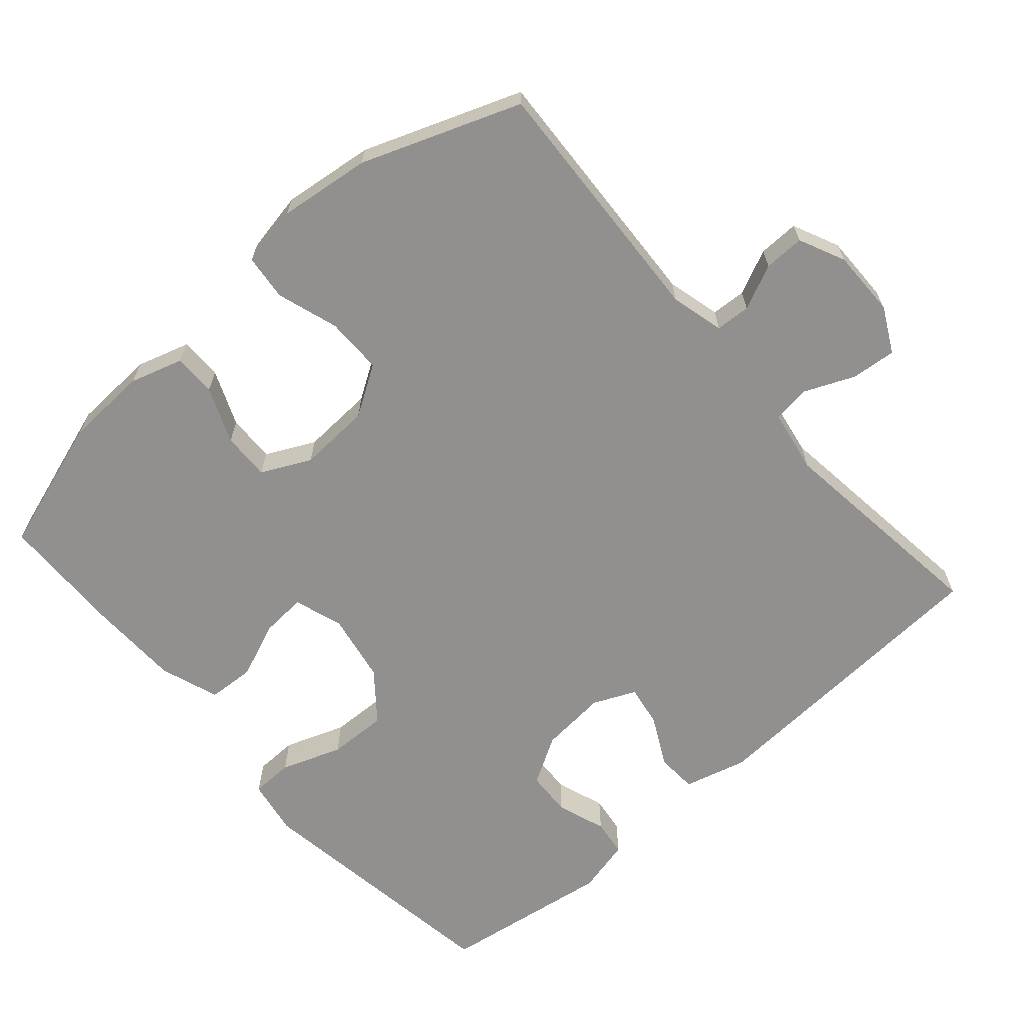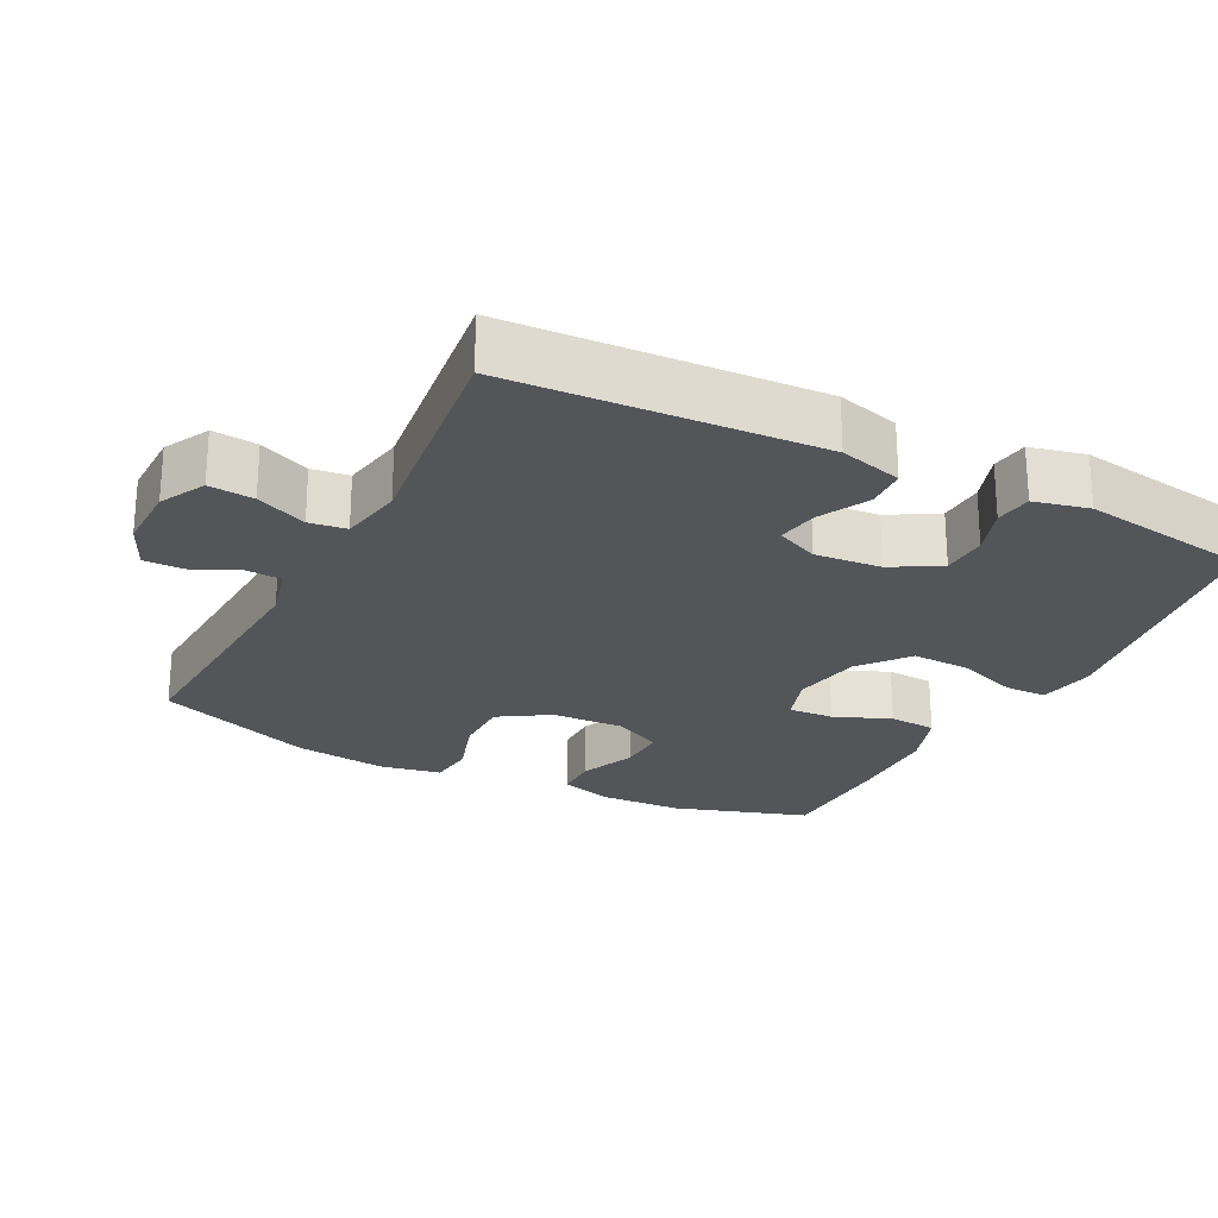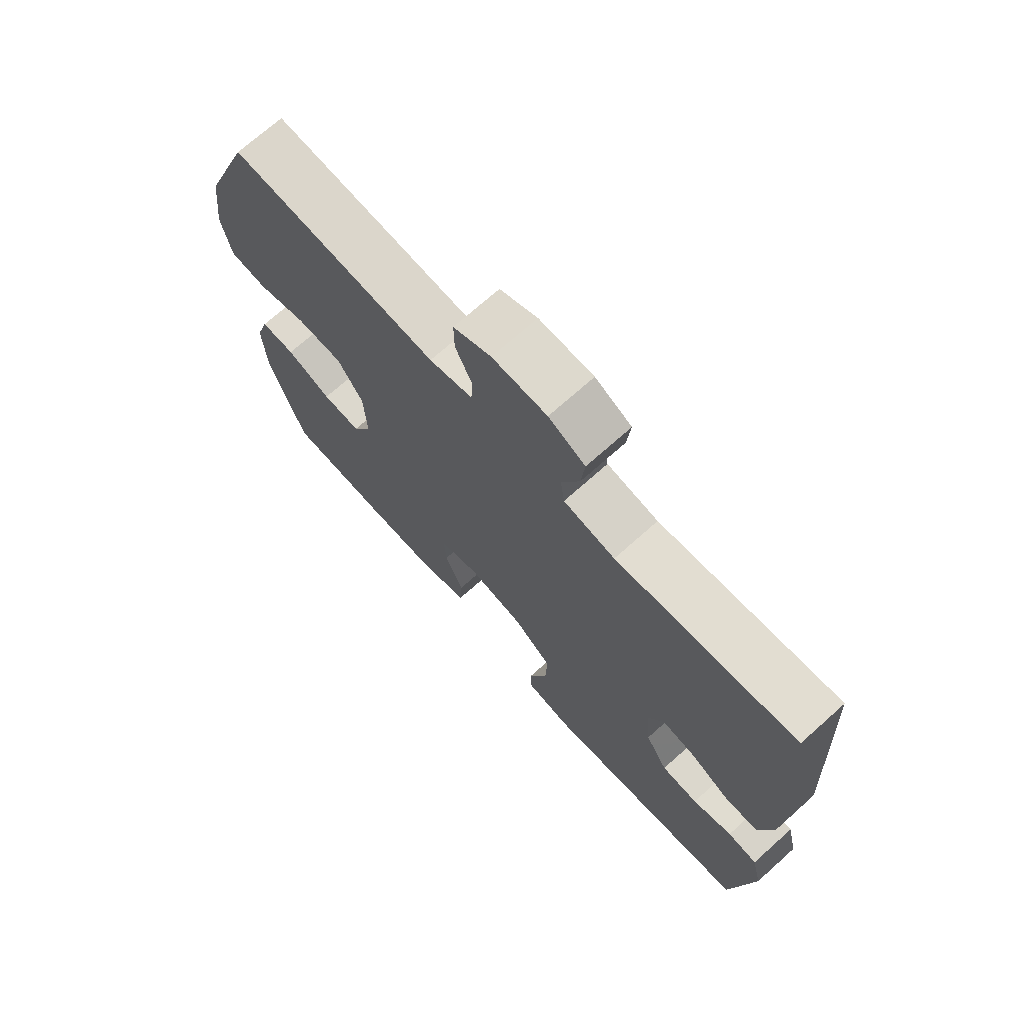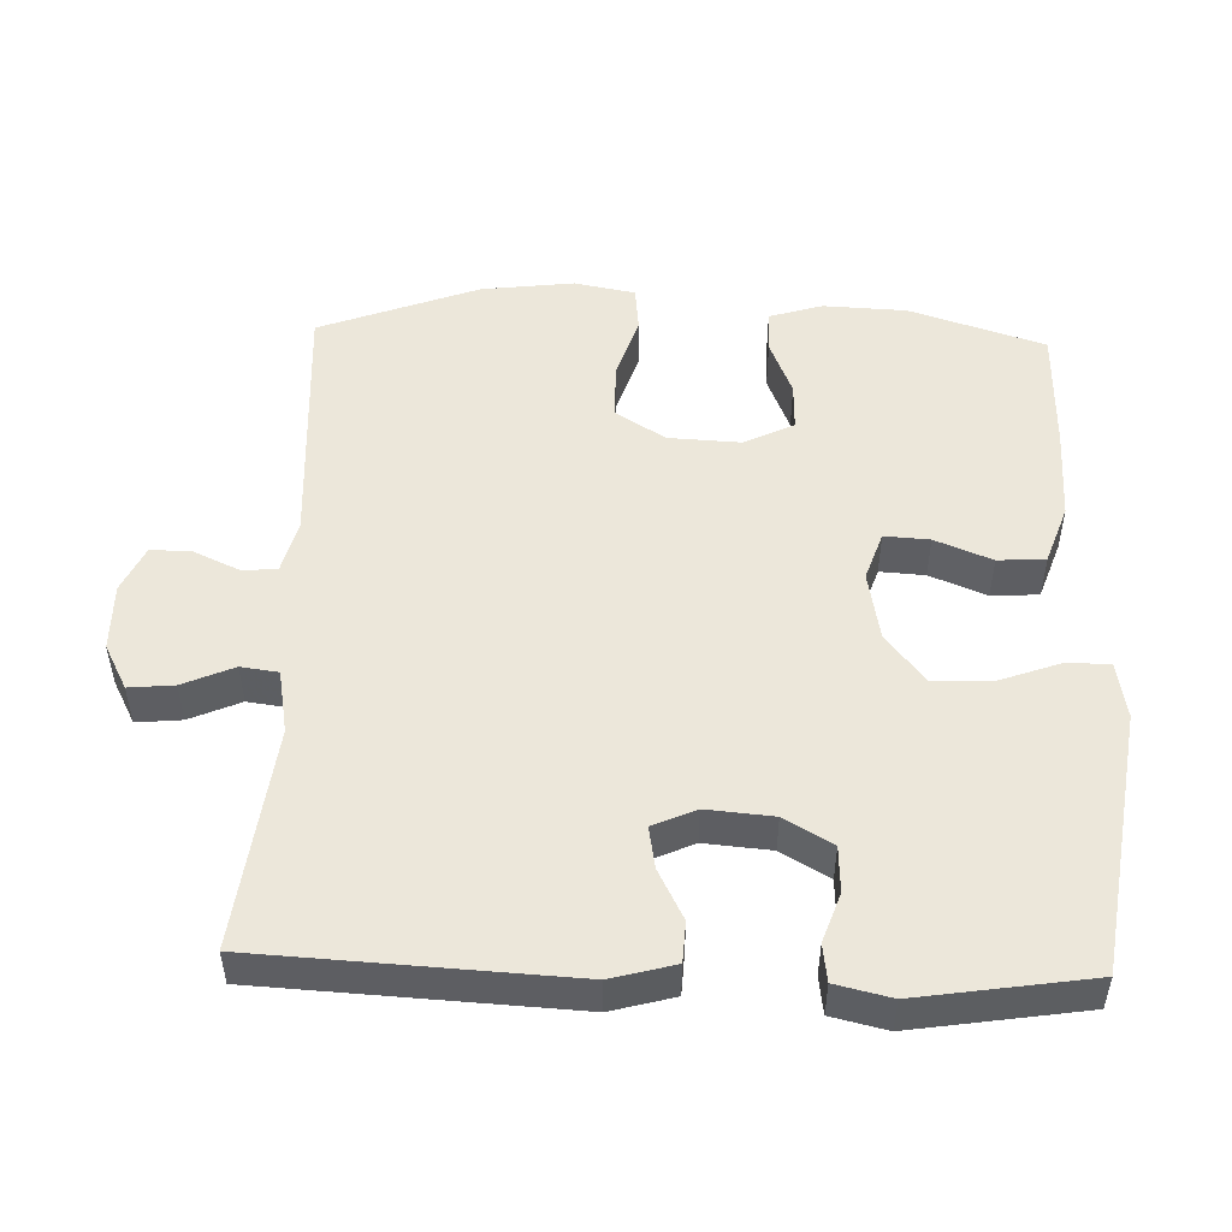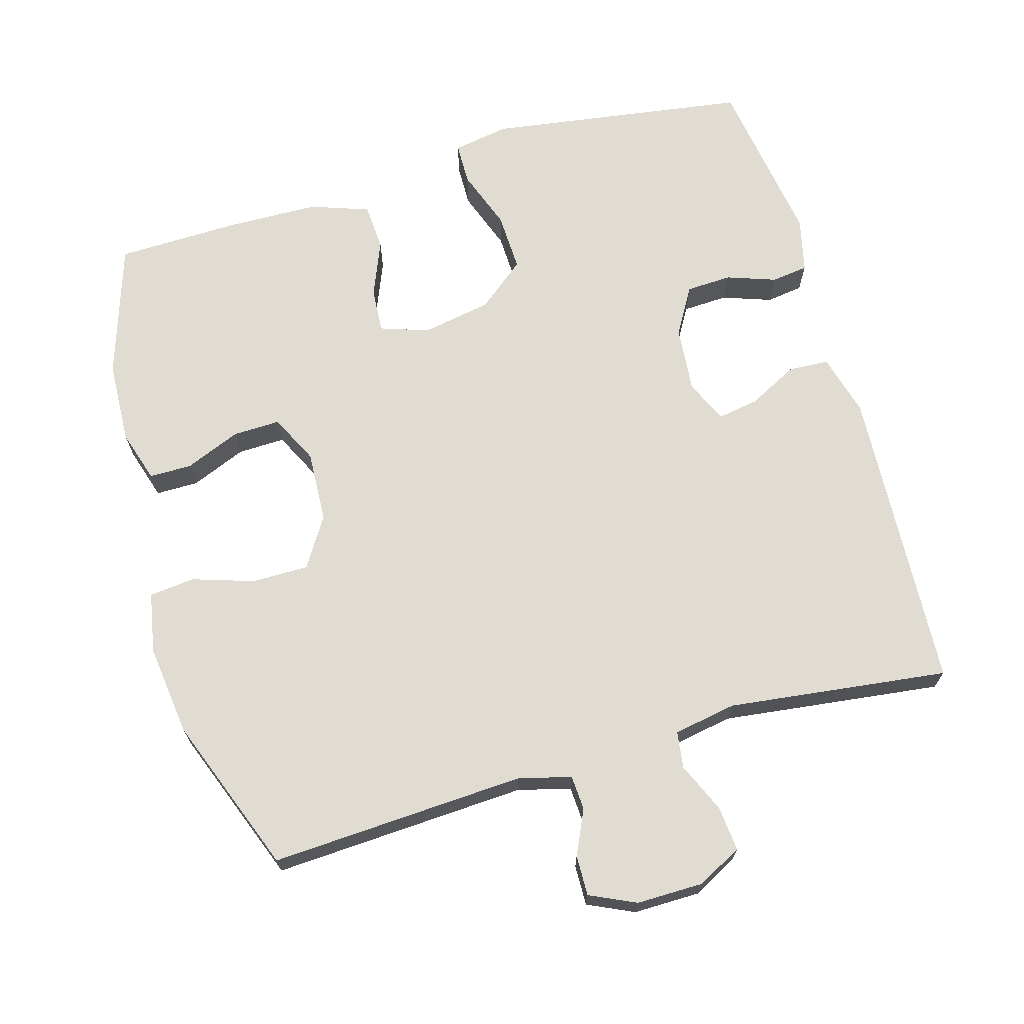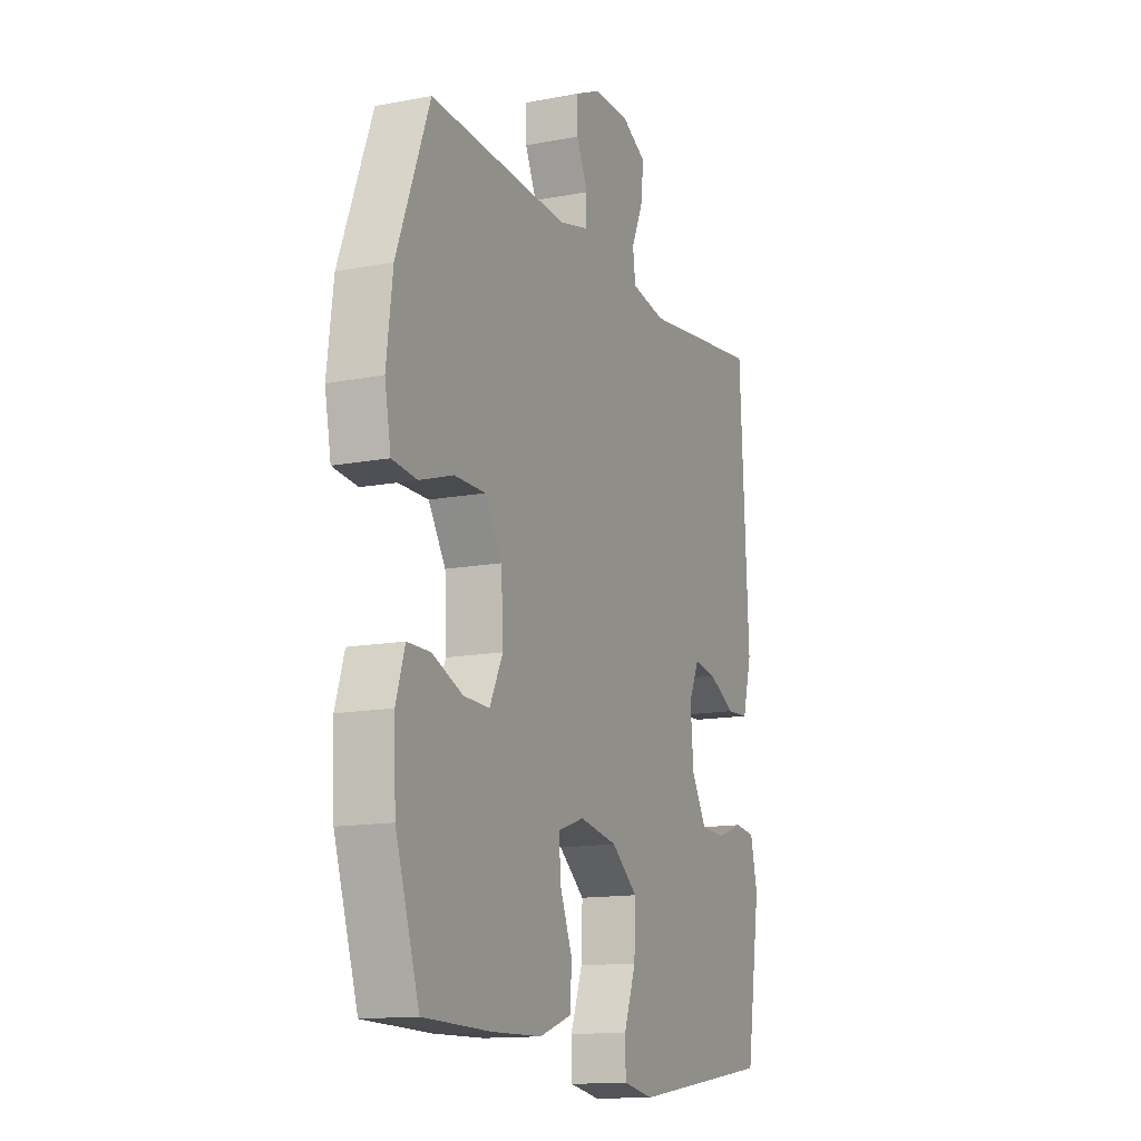
<metadata>
{"format":"obj","ext":"obj","renderer":"f3d","projection":"perspective","resolution":1024,"background":"white","views":[{"elev":-65.7,"azim":-48.7,"up":"+Y"},{"elev":-24.4,"azim":62.9,"up":"+Y"},{"elev":71.6,"azim":48.2,"up":"+Z"},{"elev":50.5,"azim":91.9,"up":"+Y"},{"elev":69.0,"azim":-16.0,"up":"+Y"},{"elev":-13.7,"azim":-66.8,"up":"+Z"}]}
</metadata>
<code>
v 0.5 0.07 -0.5
v 0.133 0.07 -0.554
v 0.054 0.07 -0.54
v 0.053 0.07 -0.481
v 0.084 0.07 -0.396
v 0.087 0.07 -0.313
v 0.02 0.07 -0.259
v -0.078 0.07 -0.241
v -0.146 0.07 -0.264
v -0.142 0.07 -0.327
v -0.11 0.07 -0.406
v -0.114 0.07 -0.472
v -0.197 0.07 -0.501
v -0.326 0.07 -0.504
v -0.5 0.07 -0.5
v -0.561 0.07 -0.311
v -0.566 0.07 -0.195
v -0.543 0.07 -0.121
v -0.483 0.07 -0.121
v -0.405 0.07 -0.153
v -0.338 0.07 -0.155
v -0.304 0.07 -0.086
v -0.309 0.07 0.015
v -0.353 0.07 0.085
v -0.433 0.07 0.085
v -0.52 0.07 0.057
v -0.584 0.07 0.064
v -0.6 0.07 0.149
v -0.584 0.07 0.278
v -0.5 0.07 0.5
v -0.14 0.07 0.48
v -0.065 0.07 0.499
v -0.062 0.07 0.548
v -0.091 0.07 0.611
v -0.092 0.07 0.668
v -0.027 0.07 0.698
v 0.067 0.07 0.697
v 0.13 0.07 0.664
v 0.124 0.07 0.601
v 0.093 0.07 0.53
v 0.1 0.07 0.478
v 0.189 0.07 0.462
v 0.5 0.07 0.5
v 0.523 0.07 0.068
v 0.499 0.07 -0.02
v 0.442 0.07 -0.023
v 0.372 0.07 0.013
v 0.314 0.07 0.023
v 0.287 0.07 -0.037
v 0.295 0.07 -0.13
v 0.334 0.07 -0.197
v 0.398 0.07 -0.2
v 0.467 0.07 -0.176
v 0.519 0.07 -0.183
v 0.537 0.07 -0.26
v 0.5 0 -0.5
v 0.133 0 -0.554
v 0.054 0 -0.54
v 0.053 0 -0.481
v 0.084 0 -0.396
v 0.087 0 -0.313
v 0.02 0 -0.259
v -0.078 0 -0.241
v -0.146 0 -0.264
v -0.142 0 -0.327
v -0.11 0 -0.406
v -0.114 0 -0.472
v -0.197 0 -0.501
v -0.326 0 -0.504
v -0.5 0 -0.5
v -0.561 0 -0.311
v -0.566 0 -0.195
v -0.543 0 -0.121
v -0.483 0 -0.121
v -0.405 0 -0.153
v -0.338 0 -0.155
v -0.304 0 -0.086
v -0.309 0 0.015
v -0.353 0 0.085
v -0.433 0 0.085
v -0.52 0 0.057
v -0.584 0 0.064
v -0.6 0 0.149
v -0.584 0 0.278
v -0.5 0 0.5
v -0.14 0 0.48
v -0.065 0 0.499
v -0.062 0 0.548
v -0.091 0 0.611
v -0.092 0 0.668
v -0.027 0 0.698
v 0.067 0 0.697
v 0.13 0 0.664
v 0.124 0 0.601
v 0.093 0 0.53
v 0.1 0 0.478
v 0.189 0 0.462
v 0.5 0 0.5
v 0.523 0 0.068
v 0.499 0 -0.02
v 0.442 0 -0.023
v 0.372 0 0.013
v 0.314 0 0.023
v 0.287 0 -0.037
v 0.295 0 -0.13
v 0.334 0 -0.197
v 0.398 0 -0.2
v 0.467 0 -0.176
v 0.519 0 -0.183
v 0.537 0 -0.26
f 3 4 5
f 2 3 5
f 1 2 5
f 55 1 5
f 54 55 5
f 53 54 5
f 52 53 5
f 51 52 5 6
f 50 51 6 7
f 49 50 7 8
f 48 49 8 9
f 45 46 47
f 44 45 47
f 43 44 47
f 42 43 47
f 41 42 47 48
f 38 39 40
f 37 38 40
f 36 37 40
f 35 36 40
f 34 35 40
f 33 34 40
f 32 33 40 41
f 41 48 9
f 32 41 9
f 31 32 9
f 29 30 31
f 28 29 31
f 27 28 31
f 26 27 31
f 25 26 31
f 18 19 20
f 17 18 20
f 16 17 20
f 15 16 20
f 14 15 20
f 13 14 20
f 12 13 20
f 11 12 20
f 10 11 20
f 9 10 20 21
f 24 25 31
f 23 24 31
f 22 23 31 9
f 9 21 22
f 60 59 58
f 60 58 57
f 60 57 56
f 60 56 110
f 60 110 109
f 60 109 108
f 60 108 107
f 61 60 107 106
f 62 61 106 105
f 63 62 105 104
f 64 63 104 103
f 102 101 100
f 102 100 99
f 102 99 98
f 102 98 97
f 103 102 97 96
f 95 94 93
f 95 93 92
f 95 92 91
f 95 91 90
f 95 90 89
f 95 89 88
f 96 95 88 87
f 64 103 96
f 64 96 87
f 64 87 86
f 86 85 84
f 86 84 83
f 86 83 82
f 86 82 81
f 86 81 80
f 75 74 73
f 75 73 72
f 75 72 71
f 75 71 70
f 75 70 69
f 75 69 68
f 75 68 67
f 75 67 66
f 75 66 65
f 76 75 65 64
f 86 80 79
f 86 79 78
f 64 86 78 77
f 77 76 64
f 1 56 57 2
f 2 57 58 3
f 3 58 59 4
f 4 59 60 5
f 5 60 61 6
f 6 61 62 7
f 7 62 63 8
f 8 63 64 9
f 9 64 65 10
f 10 65 66 11
f 11 66 67 12
f 12 67 68 13
f 13 68 69 14
f 14 69 70 15
f 15 70 71 16
f 16 71 72 17
f 17 72 73 18
f 18 73 74 19
f 19 74 75 20
f 20 75 76 21
f 21 76 77 22
f 22 77 78 23
f 23 78 79 24
f 24 79 80 25
f 25 80 81 26
f 26 81 82 27
f 27 82 83 28
f 28 83 84 29
f 29 84 85 30
f 30 85 86 31
f 31 86 87 32
f 32 87 88 33
f 33 88 89 34
f 34 89 90 35
f 35 90 91 36
f 36 91 92 37
f 37 92 93 38
f 38 93 94 39
f 39 94 95 40
f 40 95 96 41
f 41 96 97 42
f 42 97 98 43
f 43 98 99 44
f 44 99 100 45
f 45 100 101 46
f 46 101 102 47
f 47 102 103 48
f 48 103 104 49
f 49 104 105 50
f 50 105 106 51
f 51 106 107 52
f 52 107 108 53
f 53 108 109 54
f 54 109 110 55
f 55 110 56 1

</code>
